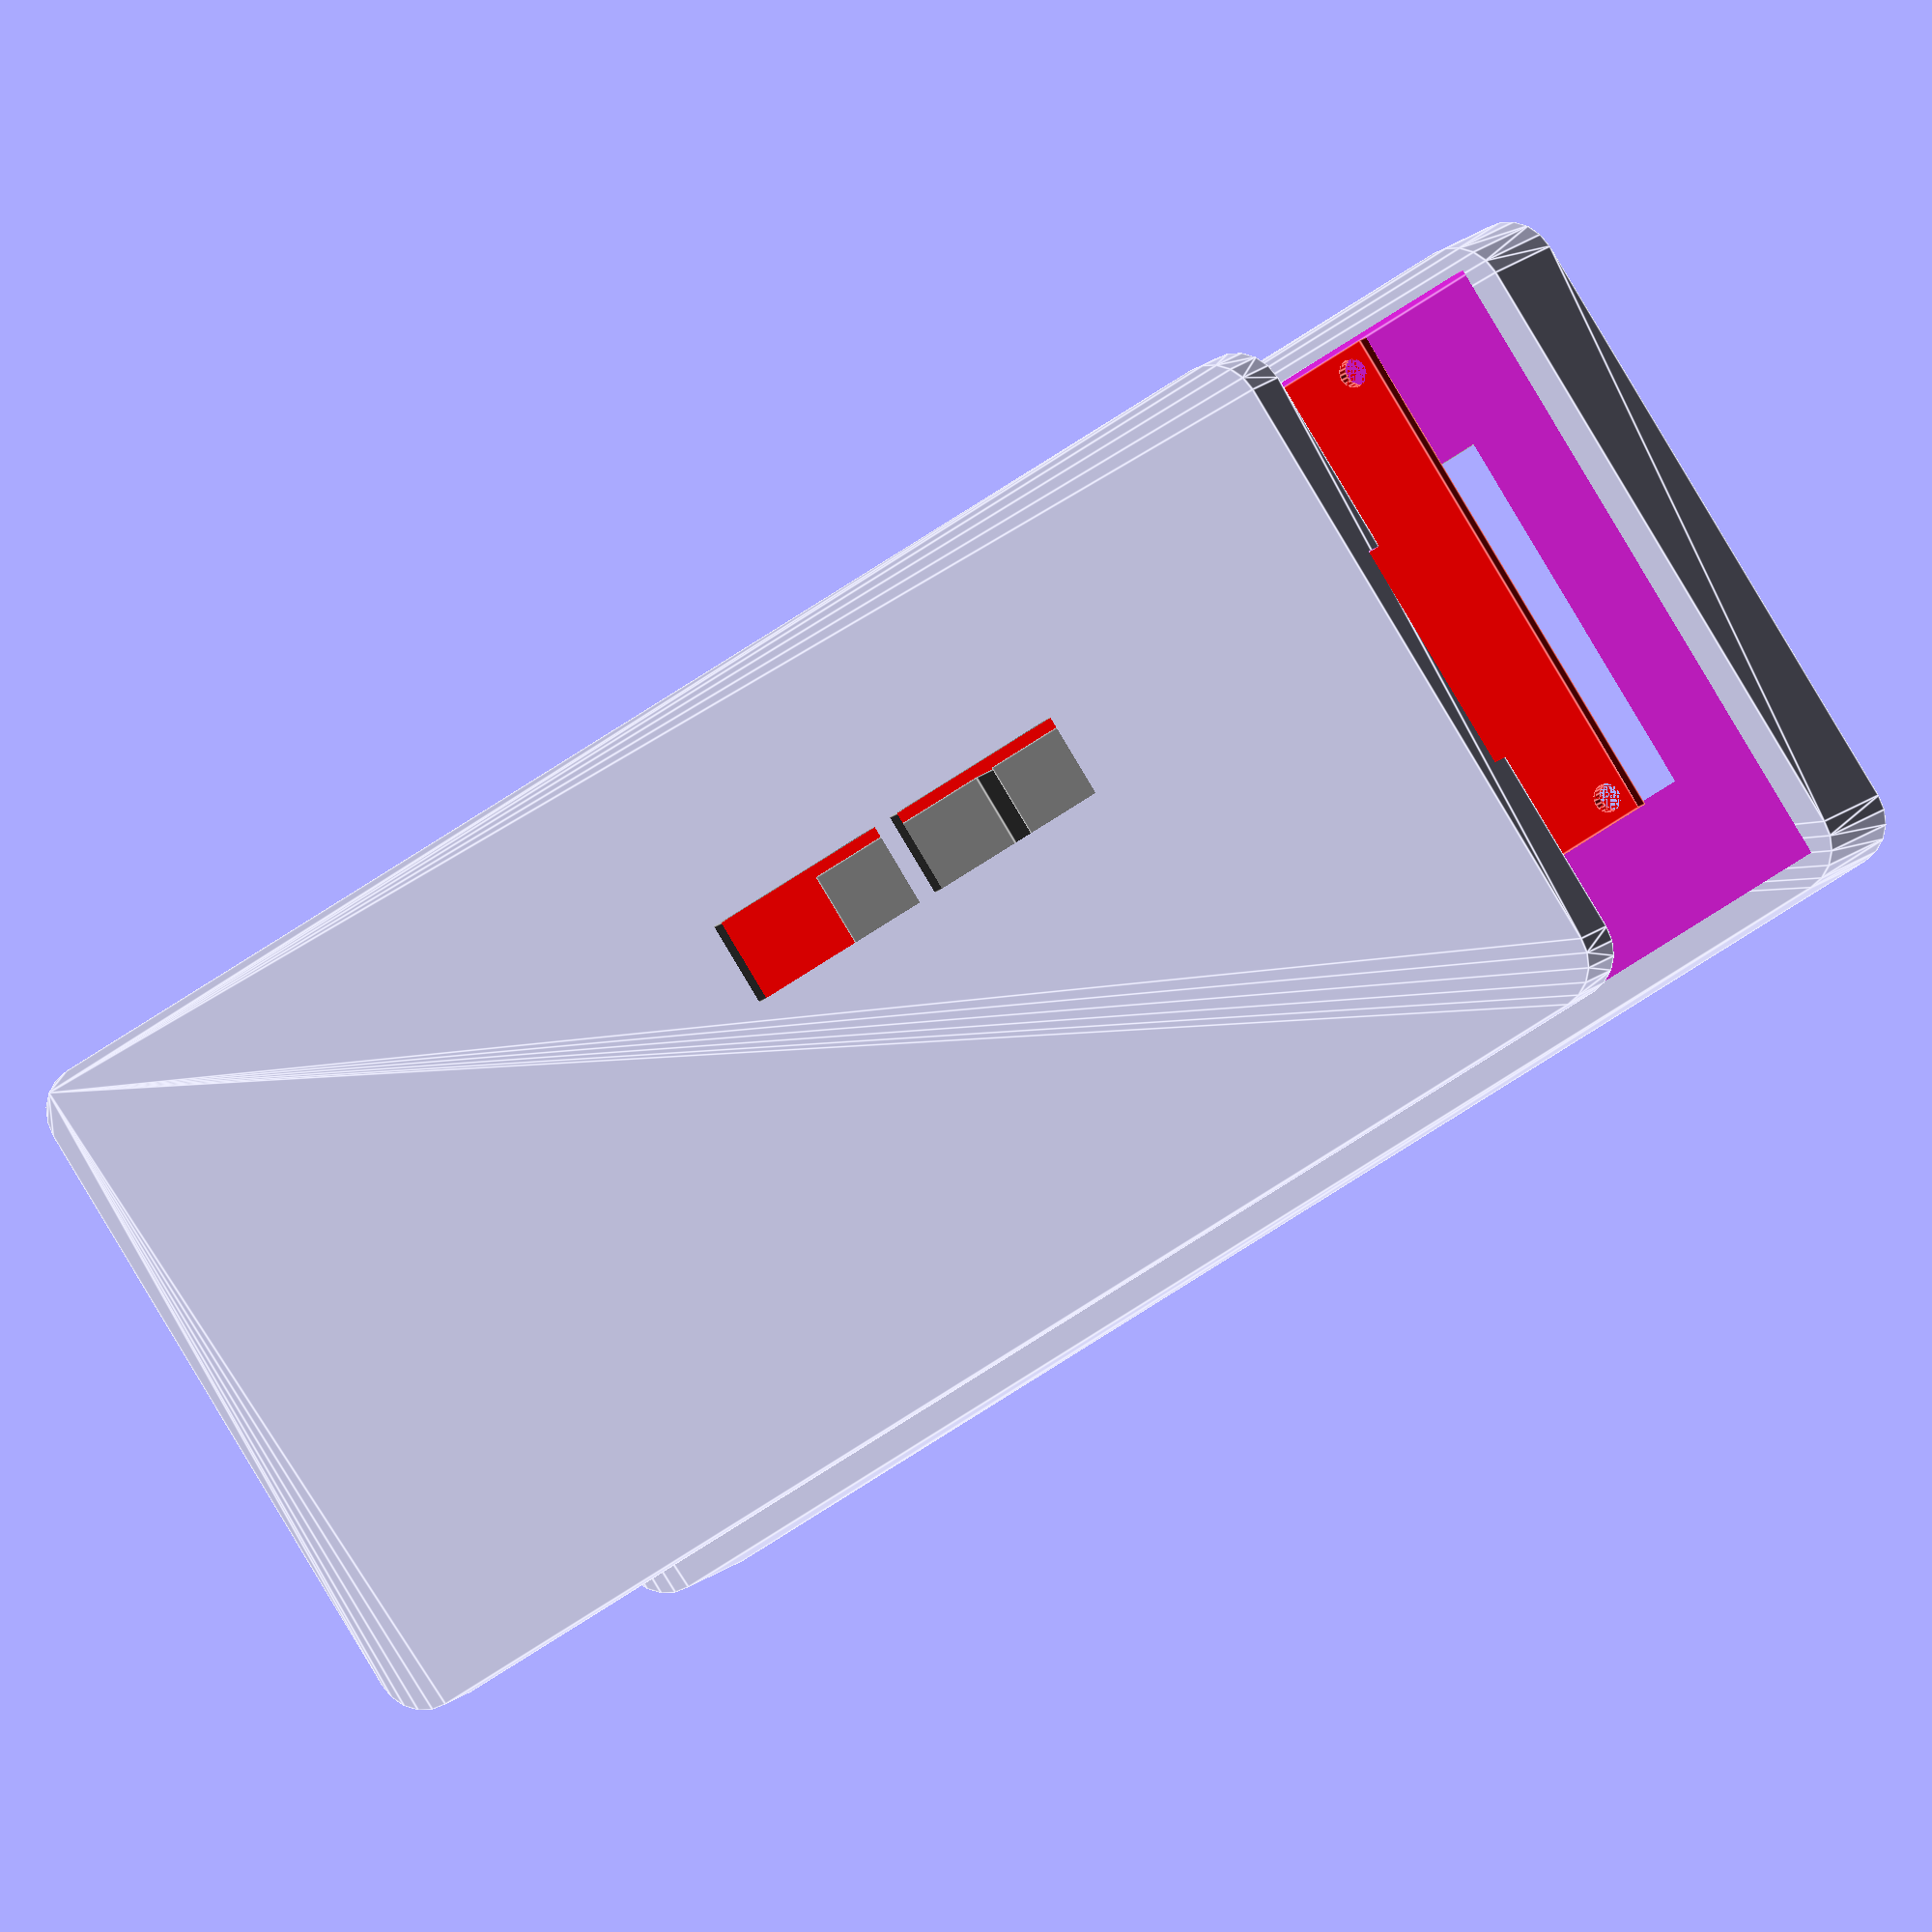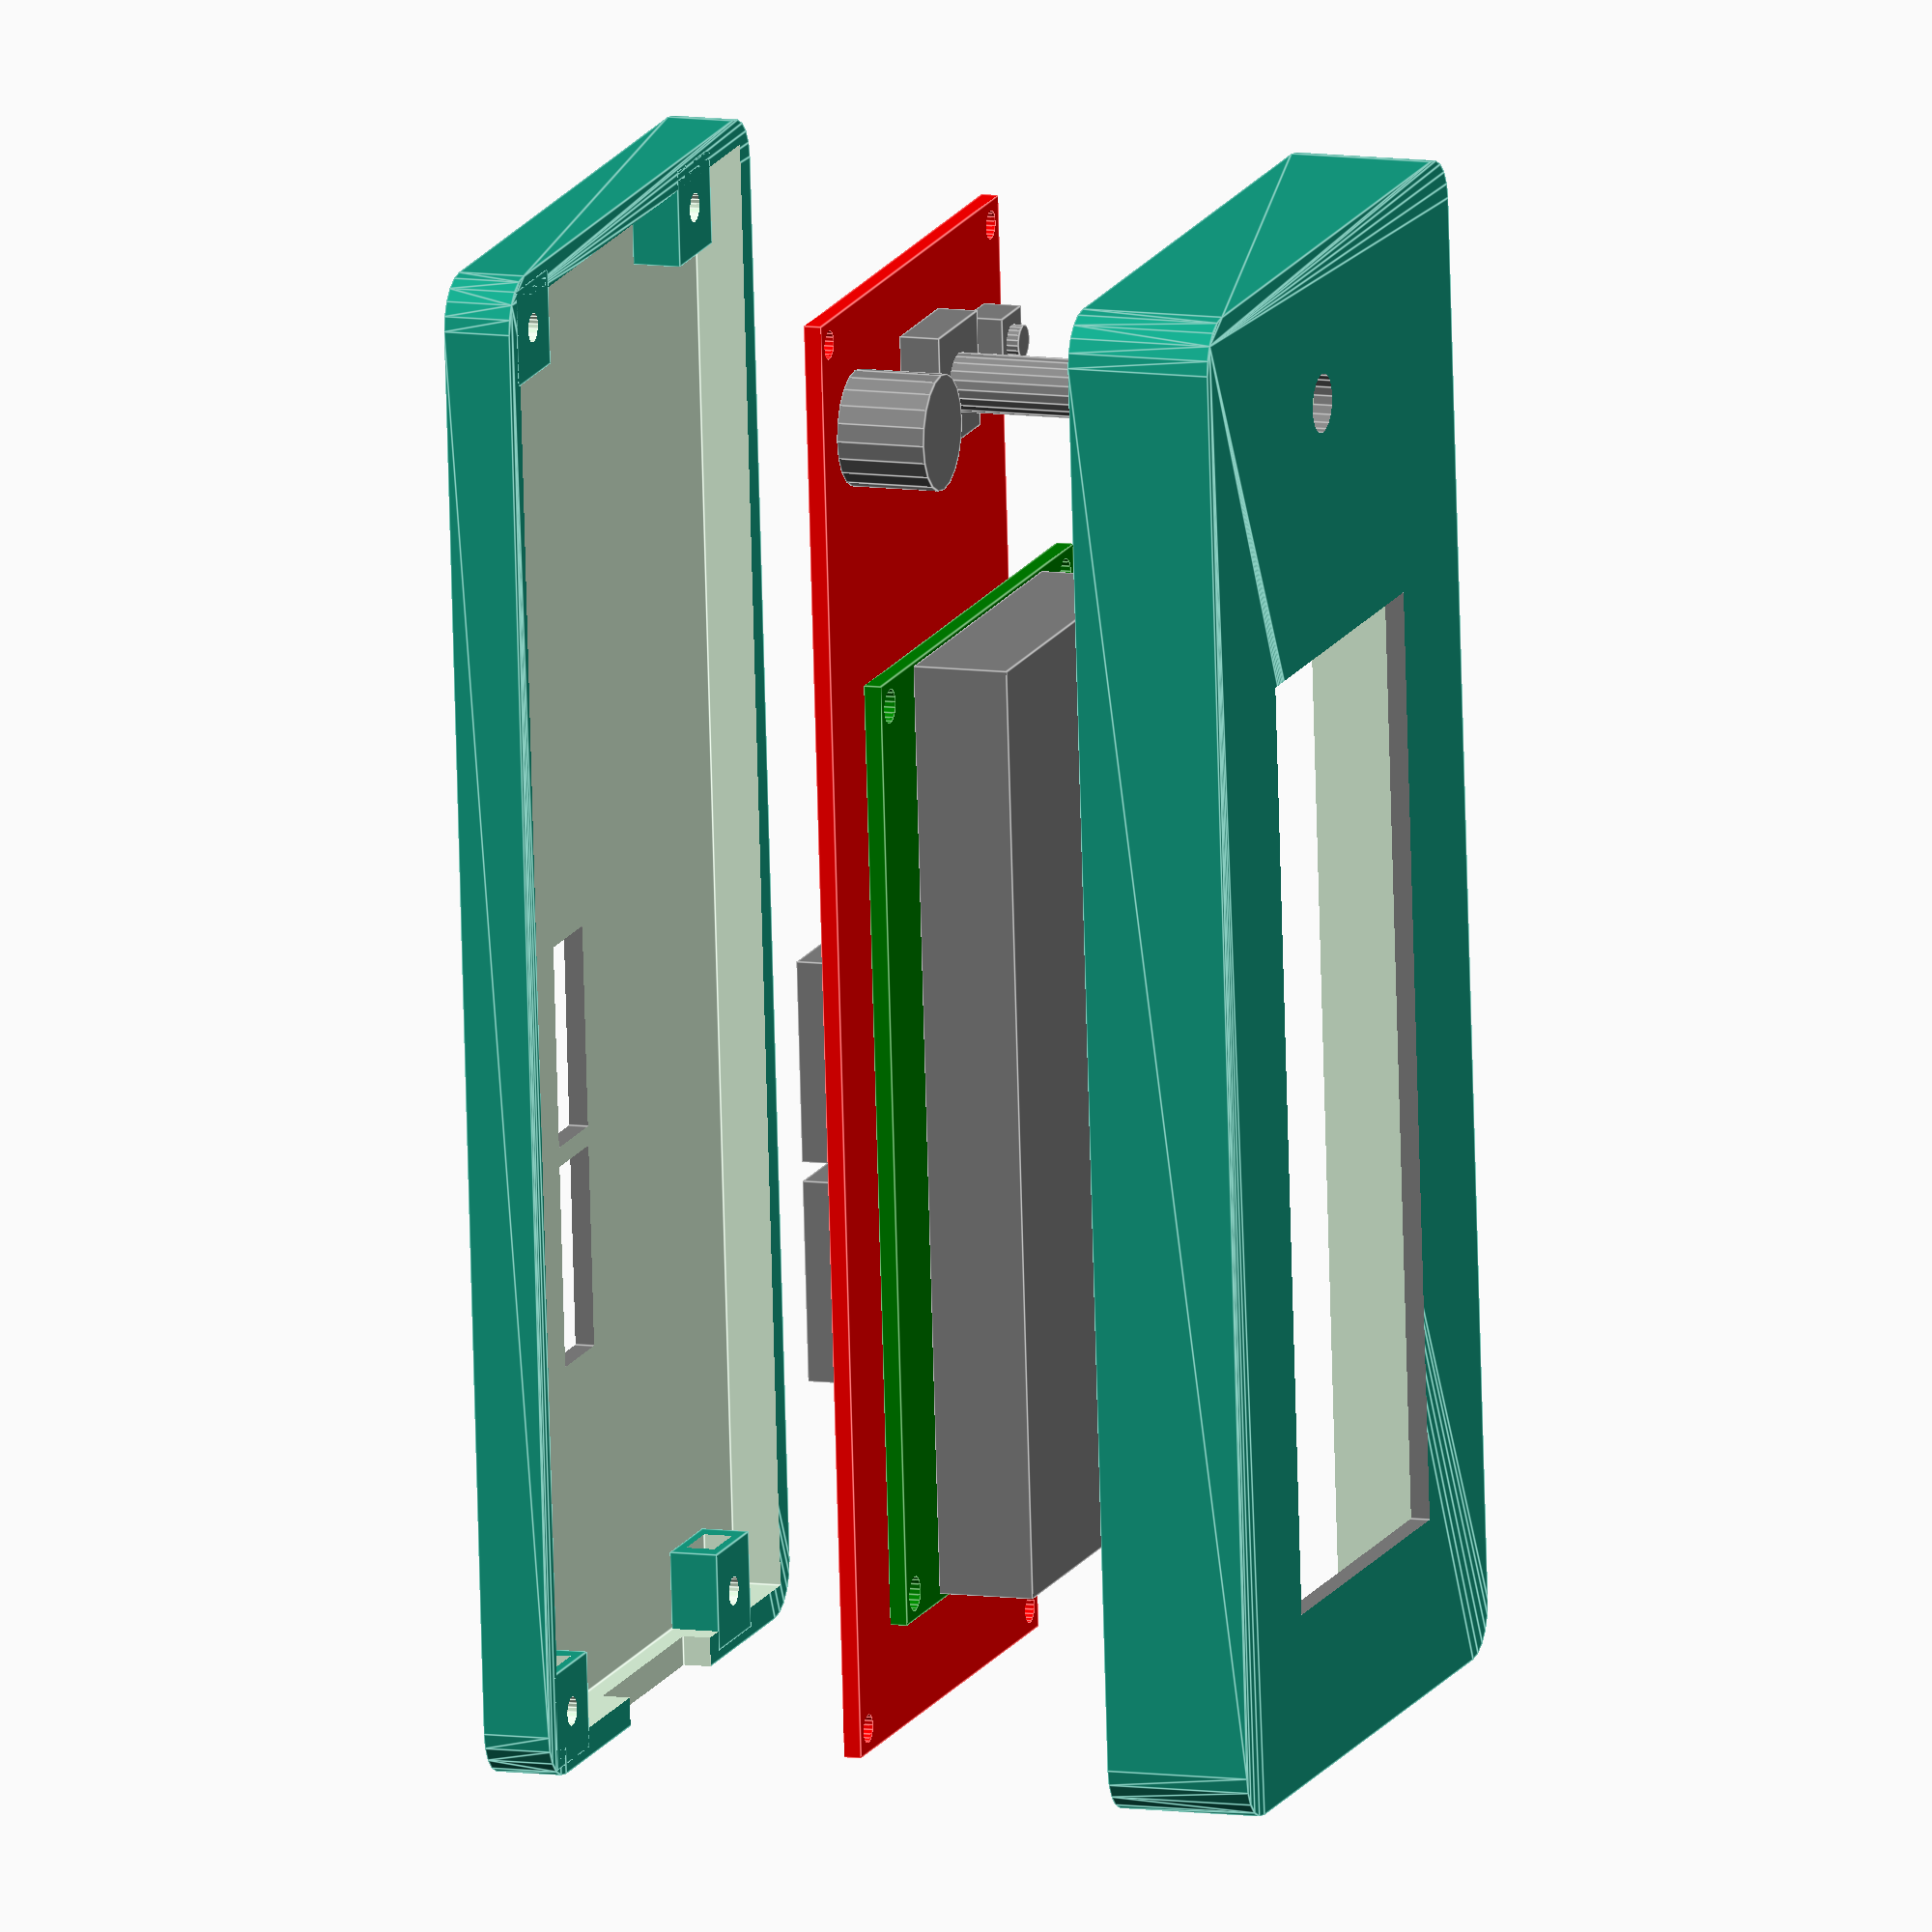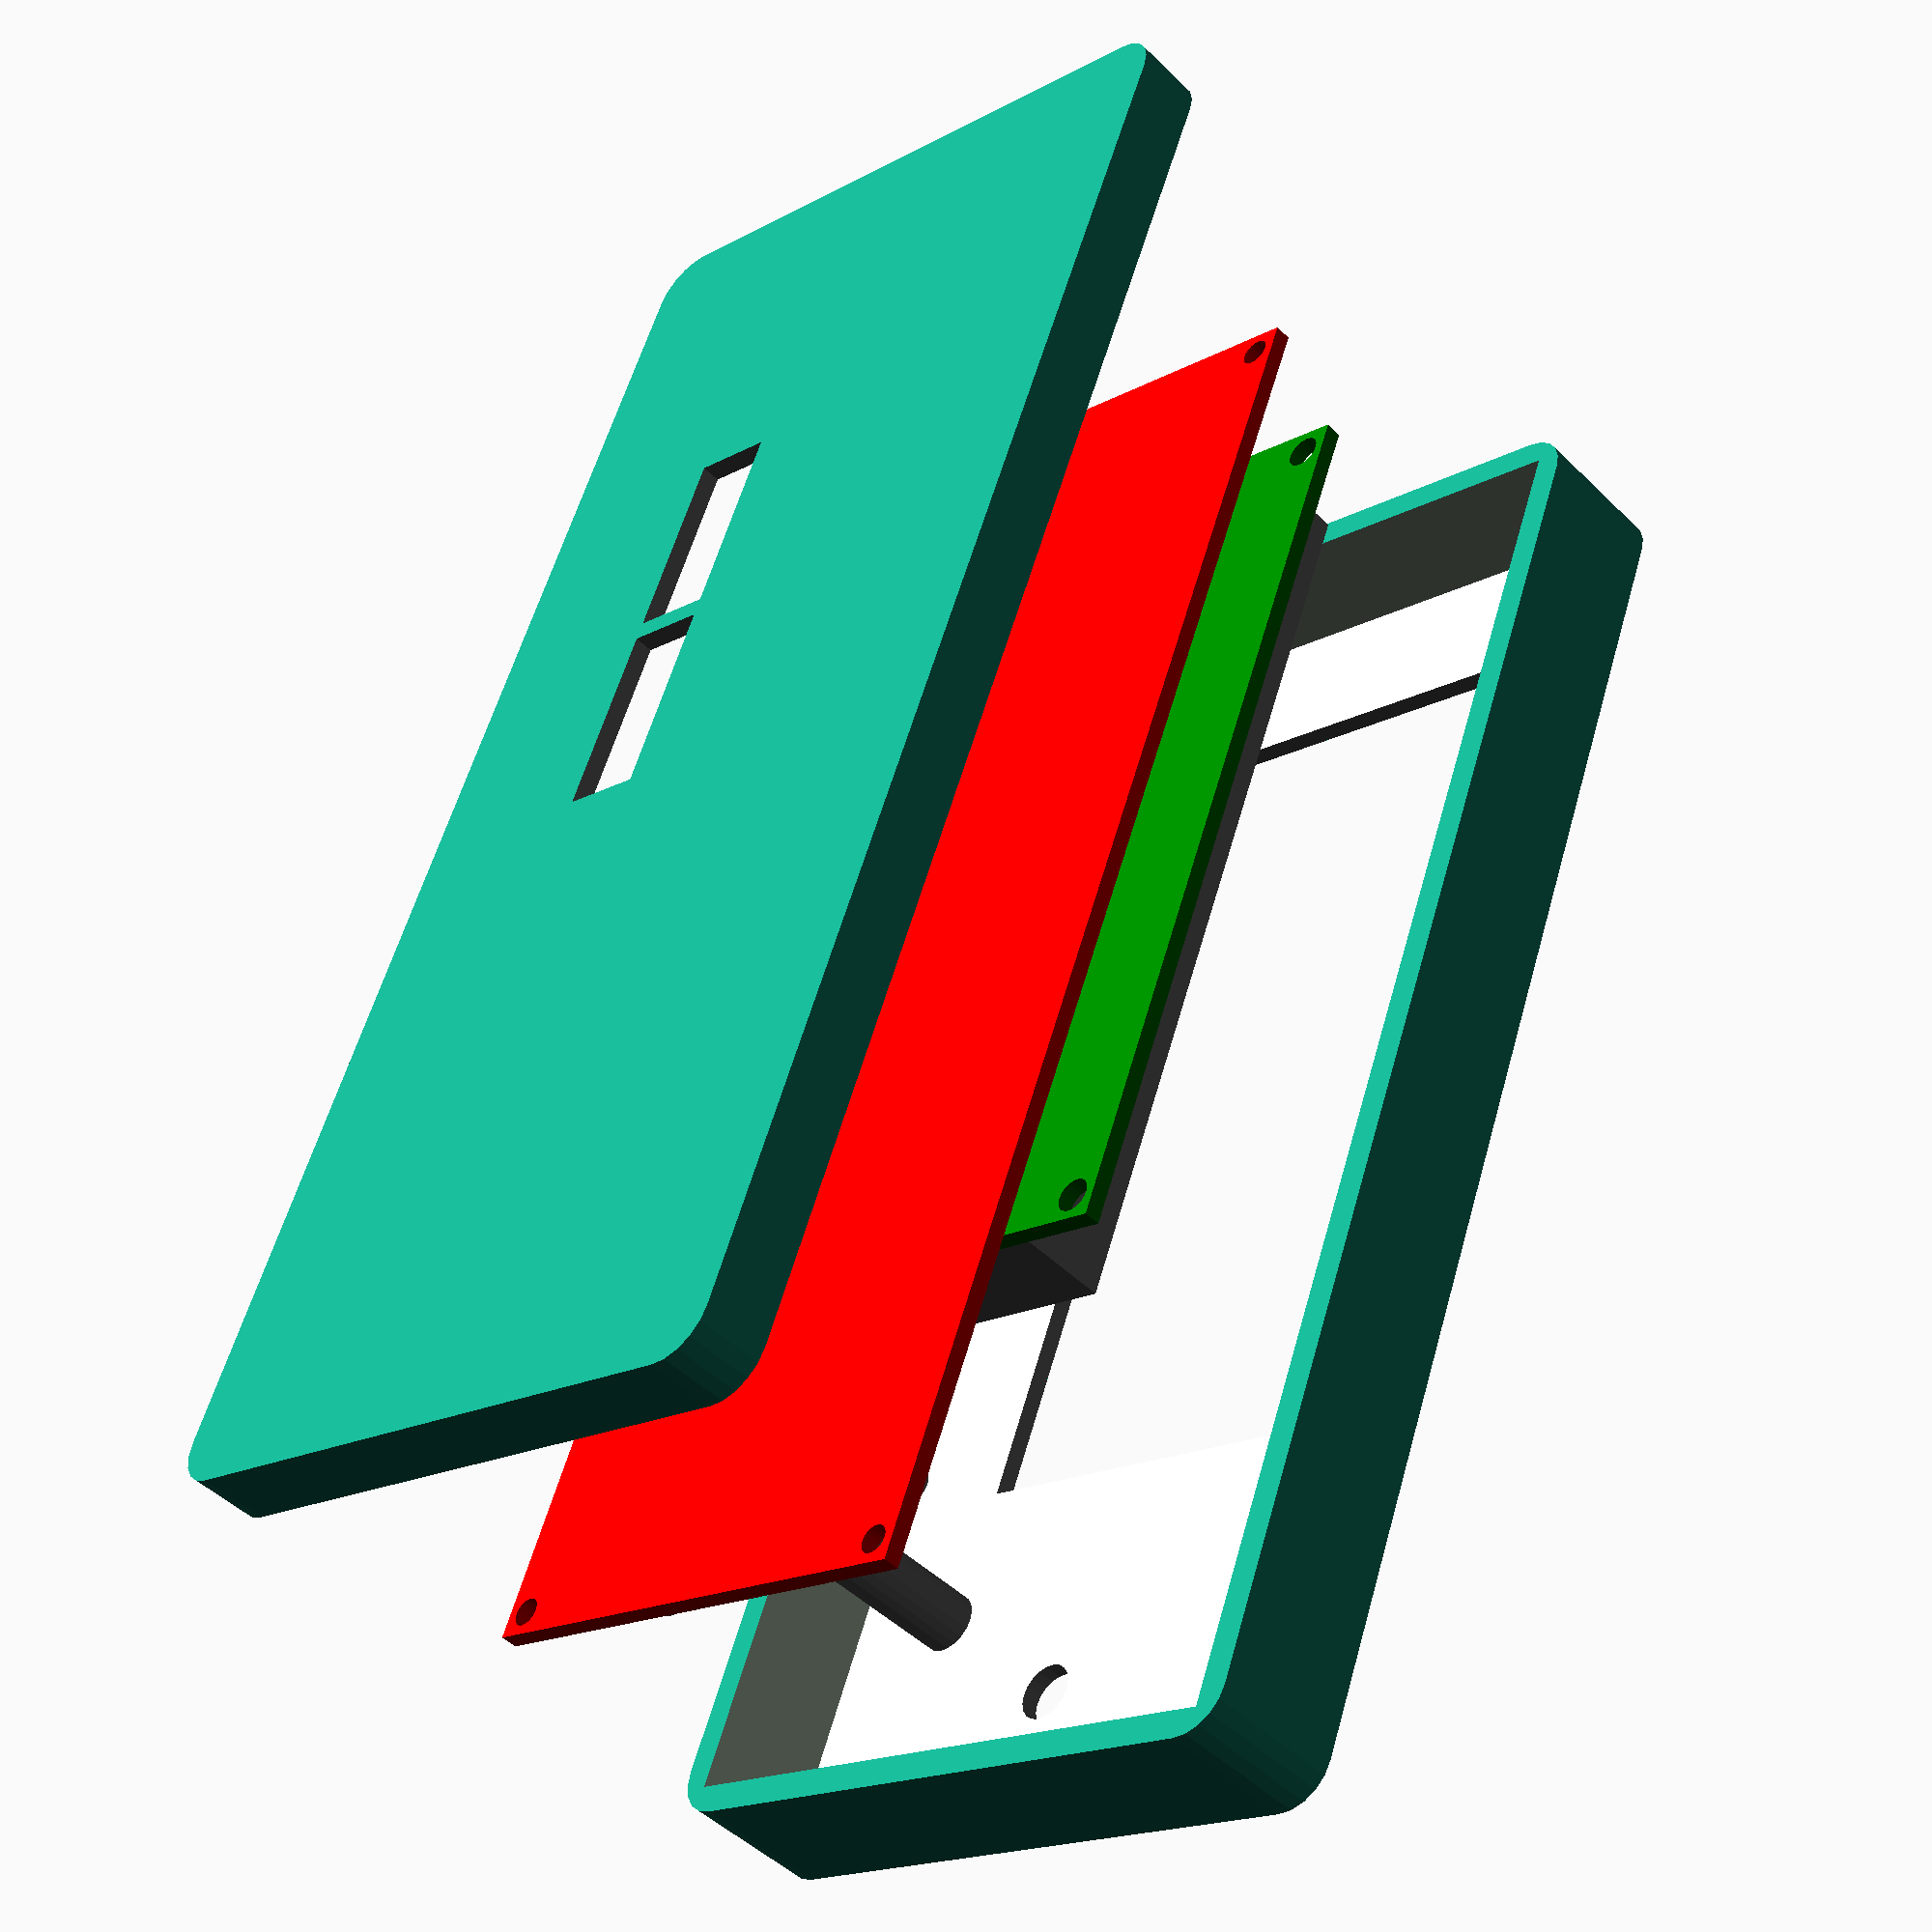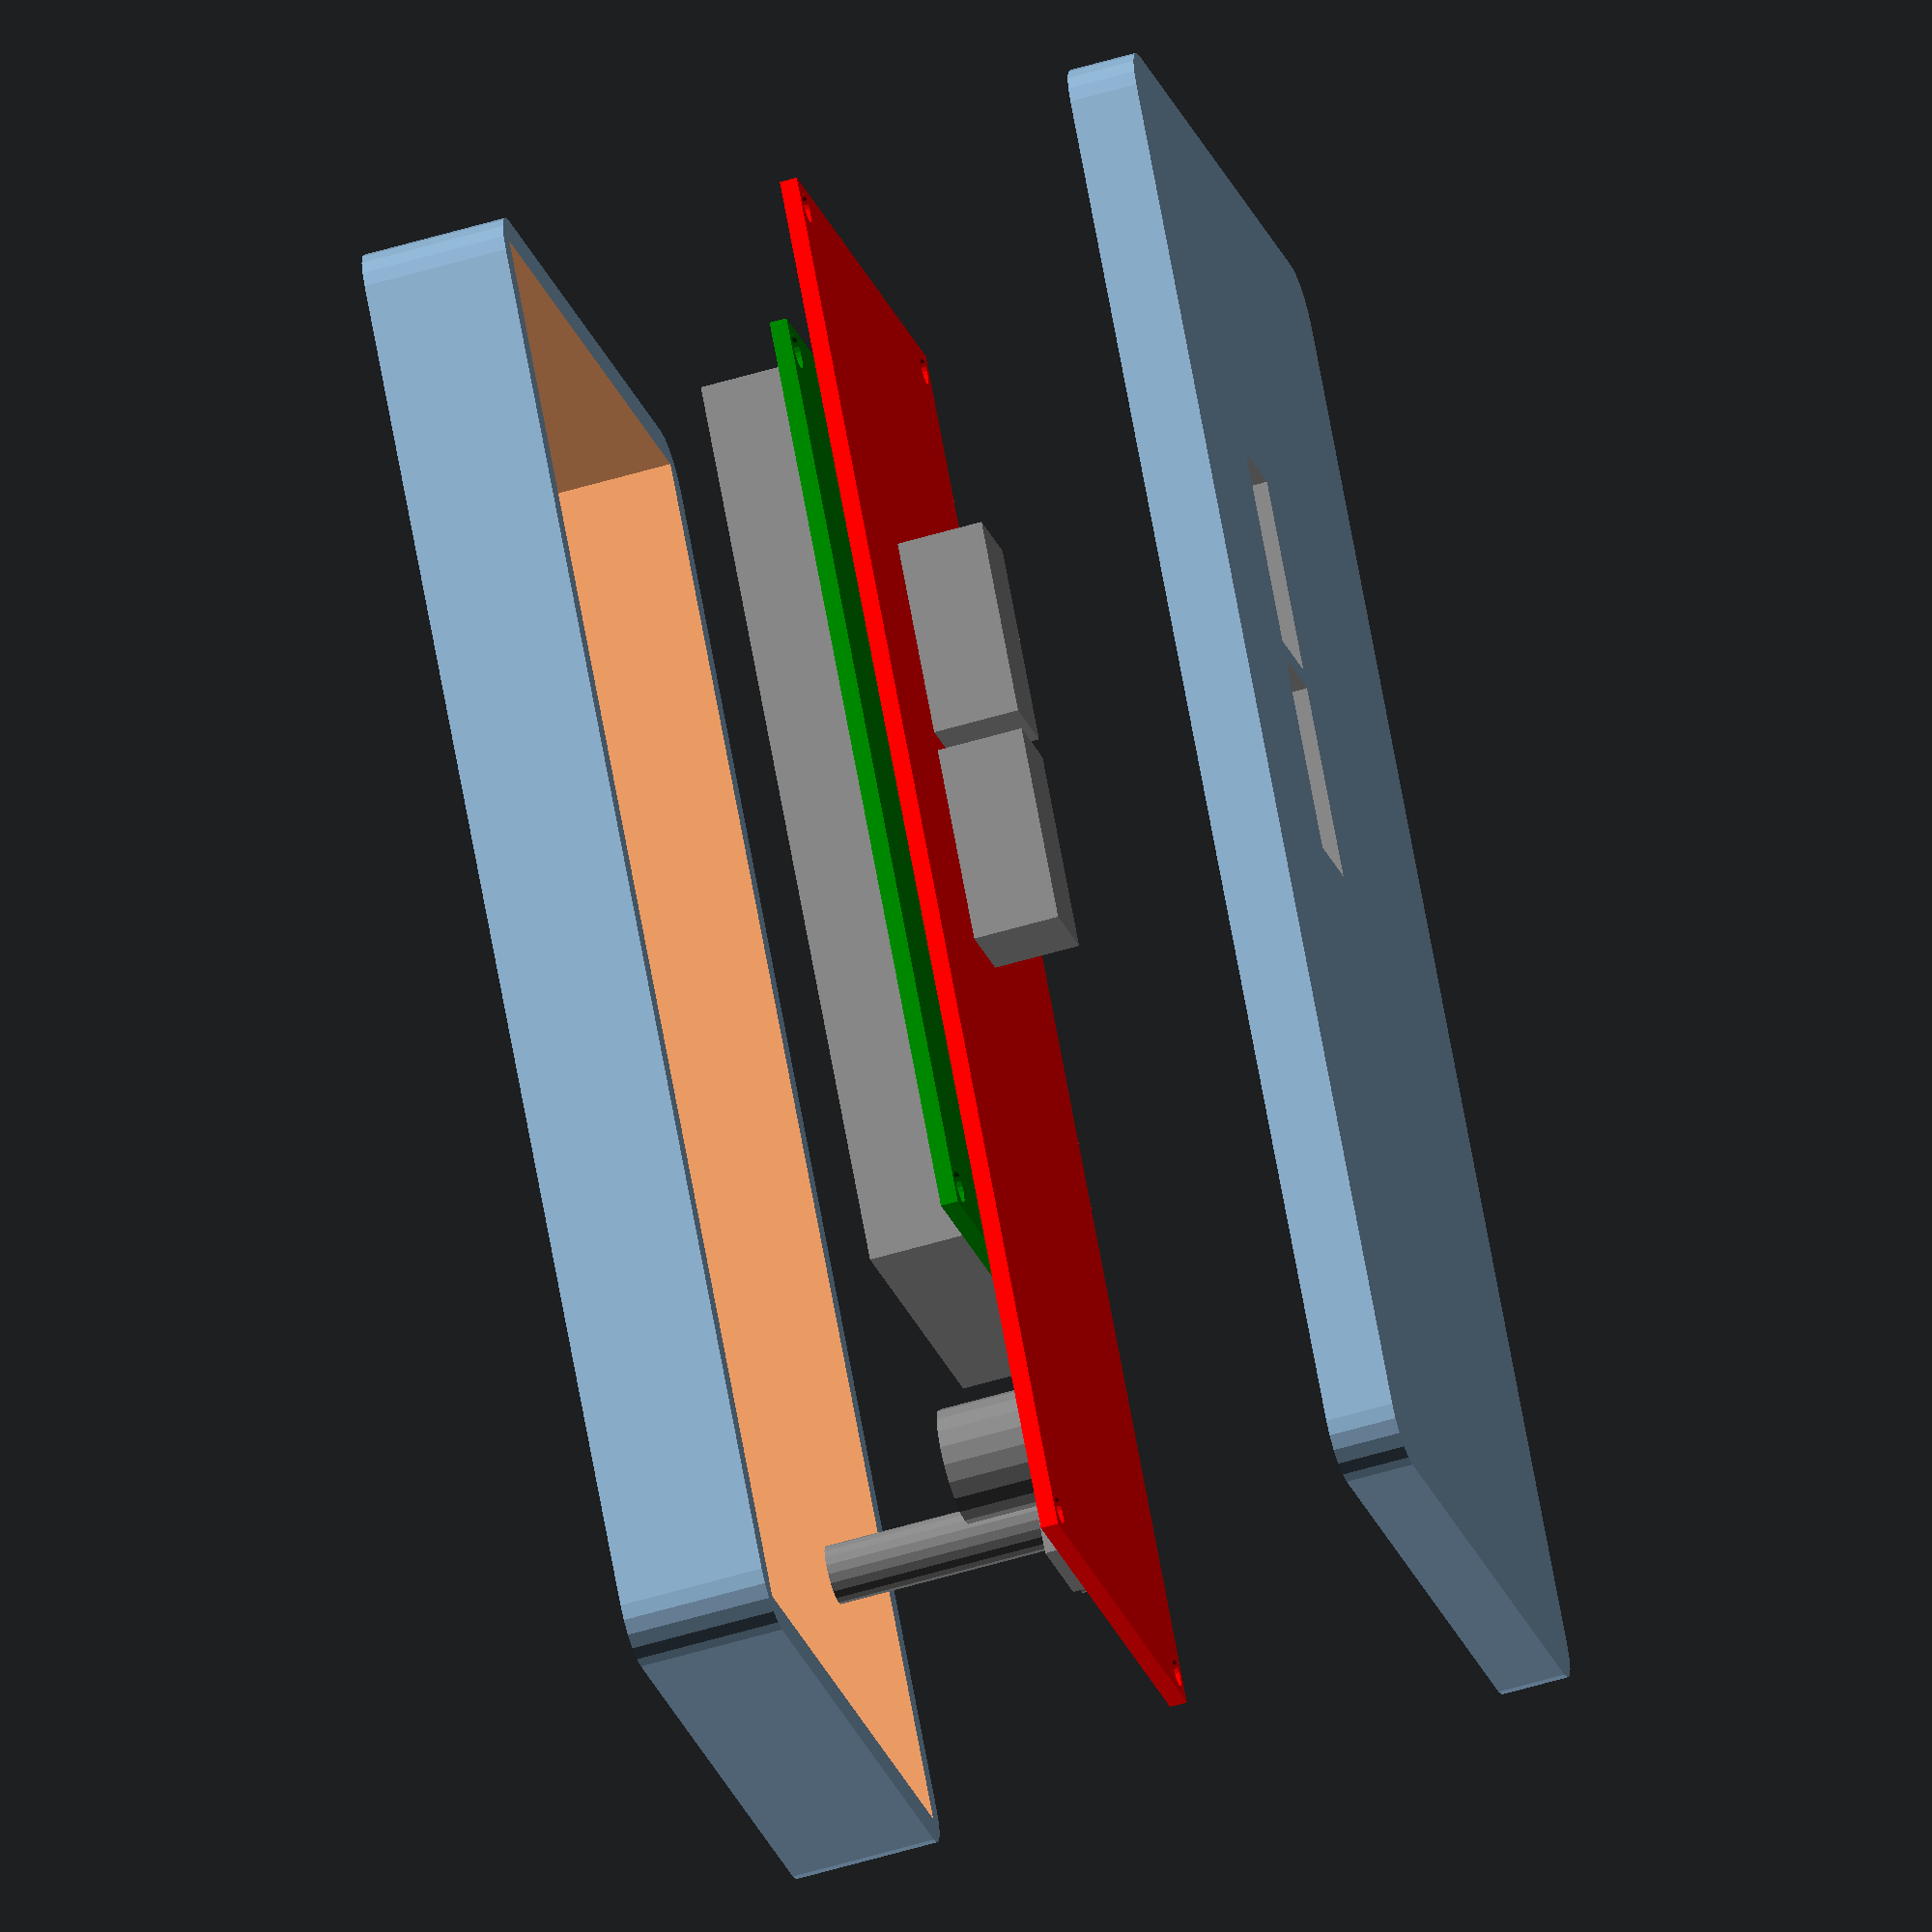
<openscad>
// LCD case parameters
// Author: Gerhard Gappmeier <gappy1502@gmx.net>

// case size
WIDTH=157;
DEPTH=75;
HEIGHT=22;
BOTTOM_WALL_THICKNESS=2;
TOP_WALL_THICKNESS=2;
BOTTOM_HEIGHT=7;
TOP_HEIGHT=HEIGHT-BOTTOM_HEIGHT;
ETA=0.01;
$fn=20;
// radius for rounded corners
ROUNDED_RADIUS=5;
// MAIN PCB
PCB_WIDTH=150;
PCB_HEIGHT=55.3;
PCB_OFFSET_Y=5;
PCB_THICKNESS=1.8;
PCB_HOLE_RAD=1.5;
PCB_HOLE_OFFSET=2.5;
// LCD PCB
LCD_PCB_WIDTH=98.4;
LCD_PCB_HEIGHT=60;
LCD_PCB_HOLE_RAD=1.8;
LCD_PCB_HOLE_OFFSET=2.7;
LCD_PCB_OFFSET_X=13.4;
LCD_PCB_OFFSET_Y=3;

// LCD cutout size and offset
LCD_WIDTH=97.2;
LCD_HEIGHT=39.9;
LCD_THICKNESS=10;
LCD_OFFSET_X=0.8;
LCD_OFFSET_Y=10.2;

// set to 1 for explode view, 0 otherwise
explode=1;
// set to 1 to display LCD and PCB, 0 otherwise
show_lcd=1;

// note: The case and the main PCB are centered.
// the LCD PCB and LCD are relative to the main PCB

module rounded_cube(x, y, z) {
    hull() {
        translate([-x/2+ROUNDED_RADIUS, -y/2+ROUNDED_RADIUS, 0]) cylinder(z, r=ROUNDED_RADIUS, center=true);
        translate([x/2-ROUNDED_RADIUS, -y/2+ROUNDED_RADIUS, 0]) cylinder(z, r=ROUNDED_RADIUS, center=true);
        translate([-x/2+ROUNDED_RADIUS, y/2-ROUNDED_RADIUS, 0]) cylinder(z, r=ROUNDED_RADIUS, center=true);
        translate([x/2-ROUNDED_RADIUS, y/2-ROUNDED_RADIUS, 0]) cylinder(z, r=ROUNDED_RADIUS, center=true);
    }
}

module nut_trap(w = 5.5, h = 3) {
    cylinder(r = w / 2 / cos(180 / 6) + 0.05, h=h, $fn=6, center=true);
}

module nut_trap_cube(W=10, H=5) {
    difference() {
        cube([W,W,H], center=true);
        union() {
            translate([0,-W/2,0]) cube([5.5+0.1,W,3], center=true);
            rotate([0,0,30]) nut_trap();
        }
        cylinder(6,r=1.5, center=true);
    }
}

module bottom() {
    // mounting hole offsets
    xoff=PCB_WIDTH/2-PCB_HOLE_OFFSET;
    yoff=PCB_HEIGHT/2-PCB_HOLE_OFFSET;

    translate([0,0,BOTTOM_HEIGHT/2]) union() {
        difference() {
            rounded_cube(WIDTH, DEPTH, BOTTOM_HEIGHT);
            translate([0,0,BOTTOM_WALL_THICKNESS]) cube([WIDTH-6,DEPTH-6,BOTTOM_HEIGHT], center=true);
            // sd card cutout
            translate([-WIDTH/2,0,2.1]) cube([20,25,3], center=true);
        }
        // PCB mounting nut traps
        translate([0,PCB_OFFSET_Y,0]) {
            translate([-xoff,-yoff,1]) rotate([0,0,90]) nut_trap_cube(10, 5);
            translate([ xoff,-yoff,1]) rotate([0,0,-90]) nut_trap_cube(10, 5);
            translate([-xoff, yoff,1]) rotate([0,0,90]) nut_trap_cube(10, 5);
            translate([ xoff, yoff,1]) rotate([0,0,-90]) nut_trap_cube(10, 5);
        }
    }
}

module top() {
    translate([0,0,BOTTOM_HEIGHT+TOP_HEIGHT/2]) union() {
        difference() {
            rounded_cube(WIDTH, DEPTH, TOP_HEIGHT);
            translate([0,0,-TOP_WALL_THICKNESS]) cube([WIDTH-6,DEPTH-6,TOP_HEIGHT], center=true);
        }
    }
}

module main_pcb() {
    xoff=PCB_WIDTH/2-PCB_HOLE_OFFSET;
    yoff=PCB_HEIGHT/2-PCB_HOLE_OFFSET;
    zoff=BOTTOM_HEIGHT+PCB_THICKNESS/2+ETA;
    color("red") translate([0,0,zoff]) difference() {
        cube([PCB_WIDTH, PCB_HEIGHT, PCB_THICKNESS], center=true);
        translate([-xoff, -yoff, 0]) cylinder(PCB_THICKNESS+ETA, r=PCB_HOLE_RAD, center=true);
        translate([xoff, -yoff, 0]) cylinder(PCB_THICKNESS+ETA, r=PCB_HOLE_RAD, center=true);
        translate([-xoff, yoff, 0]) cylinder(PCB_THICKNESS+ETA, r=PCB_HOLE_RAD, center=true);
        translate([xoff, yoff, 0]) cylinder(PCB_THICKNESS+ETA, r=PCB_HOLE_RAD, center=true);
    }
    // beeper
    color("gray") translate([PCB_WIDTH/2-13,PCB_HEIGHT/2-10,zoff+(PCB_THICKNESS+9.3)/2]) cylinder(9.3,r=6,center=true);
    // poti
    color("gray") translate([PCB_WIDTH/2-13,PCB_HEIGHT/2-30,zoff+(PCB_THICKNESS+4.2)/2]) {
        cube([12,12,4.2],center=true);
        cylinder(25,d=6.1,center=false);
    }
    // reset button
    color("gray") translate([PCB_WIDTH/2-13,PCB_HEIGHT/2-47,zoff+(PCB_THICKNESS+4)/2]) {
        cube([6,6,4],center=true);
        translate([0,0,2.5]) cylinder(1.5,d=3.5,center=true);
    }
    // connector
    color("gray") translate([-PCB_WIDTH/2+45,PCB_HEIGHT/2-22,(BOTTOM_HEIGHT-PCB_THICKNESS)/2]) {
        cube([21,9,9],center=true);
    }
    color("gray") translate([-PCB_WIDTH/2+68,PCB_HEIGHT/2-22,(BOTTOM_HEIGHT-PCB_THICKNESS)/2]) {
        cube([21,9,9],center=true);
    }

}

module lcd_pcb() {
    xoff=(LCD_PCB_WIDTH-PCB_WIDTH)/2+LCD_PCB_OFFSET_X;
    yoff=(PCB_HEIGHT-LCD_PCB_HEIGHT)/2-LCD_PCB_OFFSET_Y;
    zoff=BOTTOM_HEIGHT+PCB_THICKNESS*1.5+2.5+ETA*2;
    hole_xoff=LCD_PCB_WIDTH/2-LCD_PCB_HOLE_OFFSET;
    hole_yoff=LCD_PCB_HEIGHT/2-LCD_PCB_HOLE_OFFSET;

    color("green") translate([xoff,yoff,zoff]) difference() {
        cube([LCD_PCB_WIDTH, LCD_PCB_HEIGHT, PCB_THICKNESS], center=true);
        translate([-hole_xoff, -hole_yoff, 0]) cylinder(PCB_THICKNESS+ETA, r=LCD_PCB_HOLE_RAD, center=true);
        translate([ hole_xoff, -hole_yoff, 0]) cylinder(PCB_THICKNESS+ETA, r=LCD_PCB_HOLE_RAD, center=true);
        translate([-hole_xoff,  hole_yoff, 0]) cylinder(PCB_THICKNESS+ETA, r=LCD_PCB_HOLE_RAD, center=true);
        translate([ hole_xoff,  hole_yoff, 0]) cylinder(PCB_THICKNESS+ETA, r=LCD_PCB_HOLE_RAD, center=true);
    }
}

// the LCD module
module lcd() {
    xoff=(LCD_WIDTH-PCB_WIDTH)/2+LCD_PCB_OFFSET_X+LCD_OFFSET_X;
    yoff=(PCB_HEIGHT-LCD_HEIGHT)/2-LCD_PCB_OFFSET_Y-LCD_OFFSET_Y;
    zoff=BOTTOM_HEIGHT+PCB_THICKNESS*2+2.5+LCD_THICKNESS/2;
    color("gray") translate([xoff,yoff,zoff]) cube([LCD_WIDTH, LCD_HEIGHT, LCD_THICKNESS], center=true);
}

// complete LCD display including PCB
module lcd_display() {
    main_pcb();
    lcd_pcb();
    lcd();
}

// bottom part
translate([0,0,-explode*30]) difference() {
    bottom();
    translate([0,PCB_OFFSET_Y,0]) lcd_display();
}

// top part
translate([0,0,explode*30]) difference() {
    top();
    translate([0,PCB_OFFSET_Y,0]) lcd_display();
}

// LCD display
if (show_lcd) {
    translate([0,PCB_OFFSET_Y,0]) lcd_display();
}


</openscad>
<views>
elev=169.0 azim=213.5 roll=338.4 proj=o view=edges
elev=350.2 azim=265.2 roll=289.1 proj=o view=edges
elev=228.0 azim=248.6 roll=317.5 proj=p view=wireframe
elev=57.7 azim=126.7 roll=107.2 proj=o view=solid
</views>
